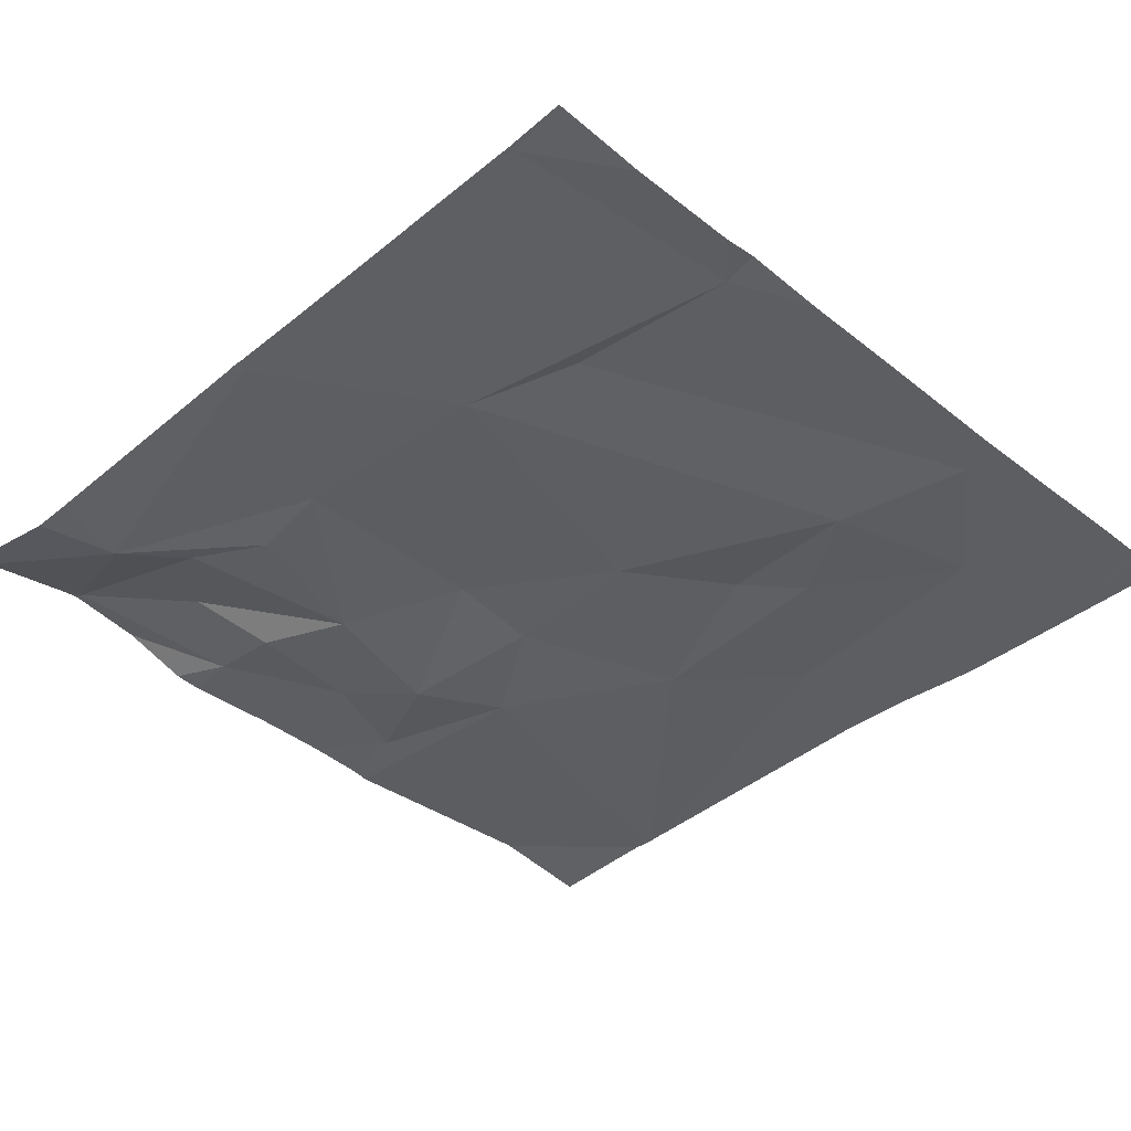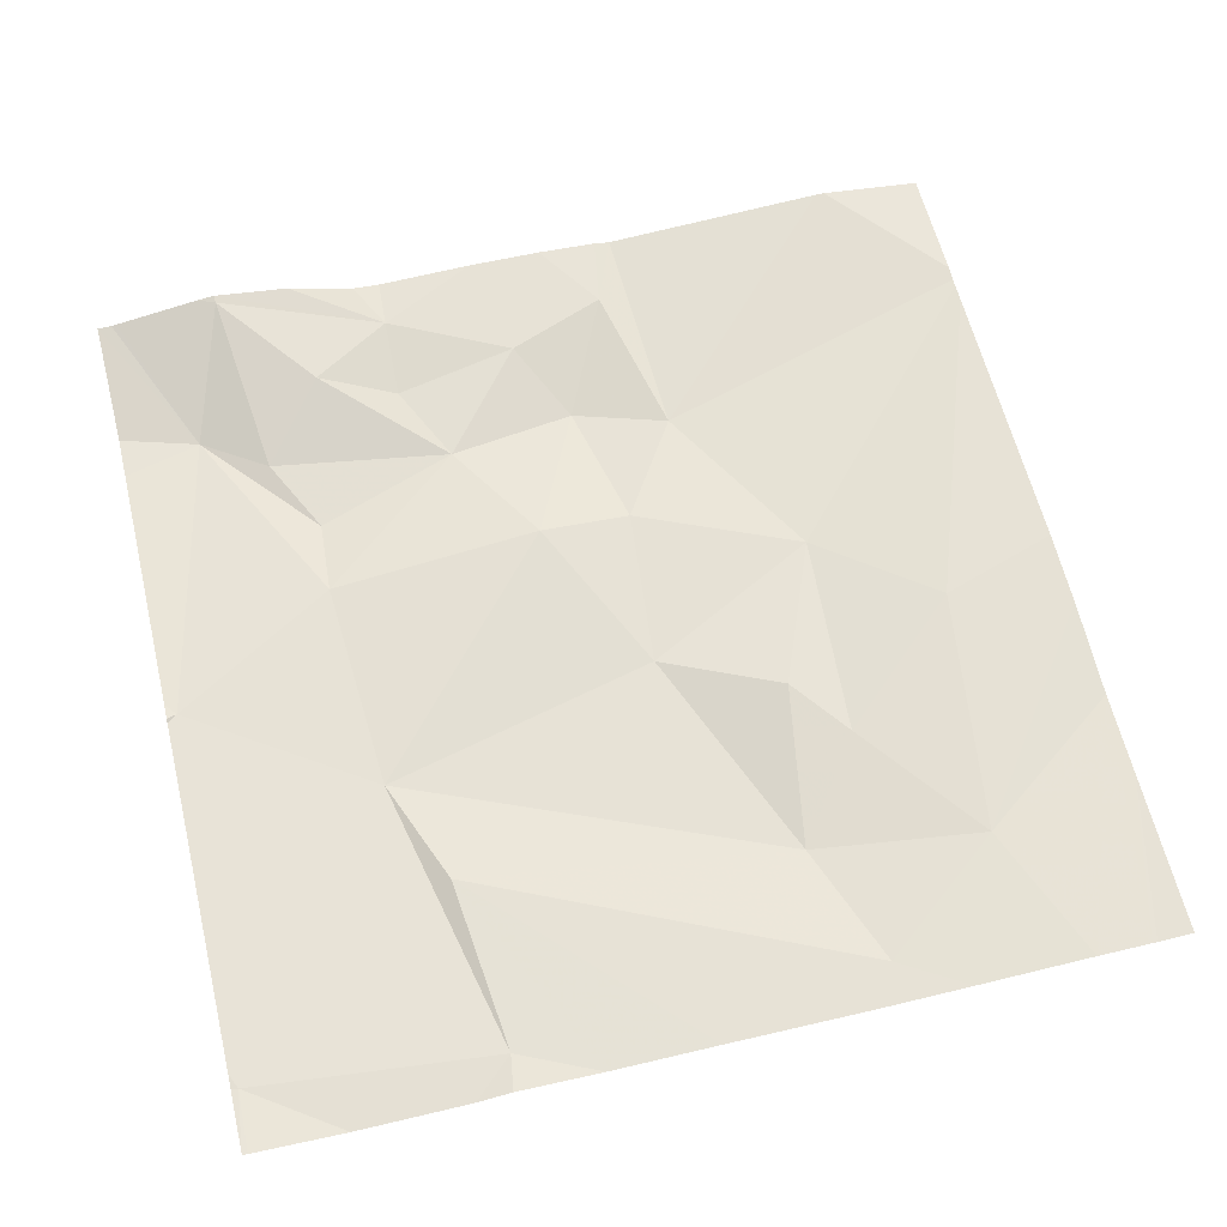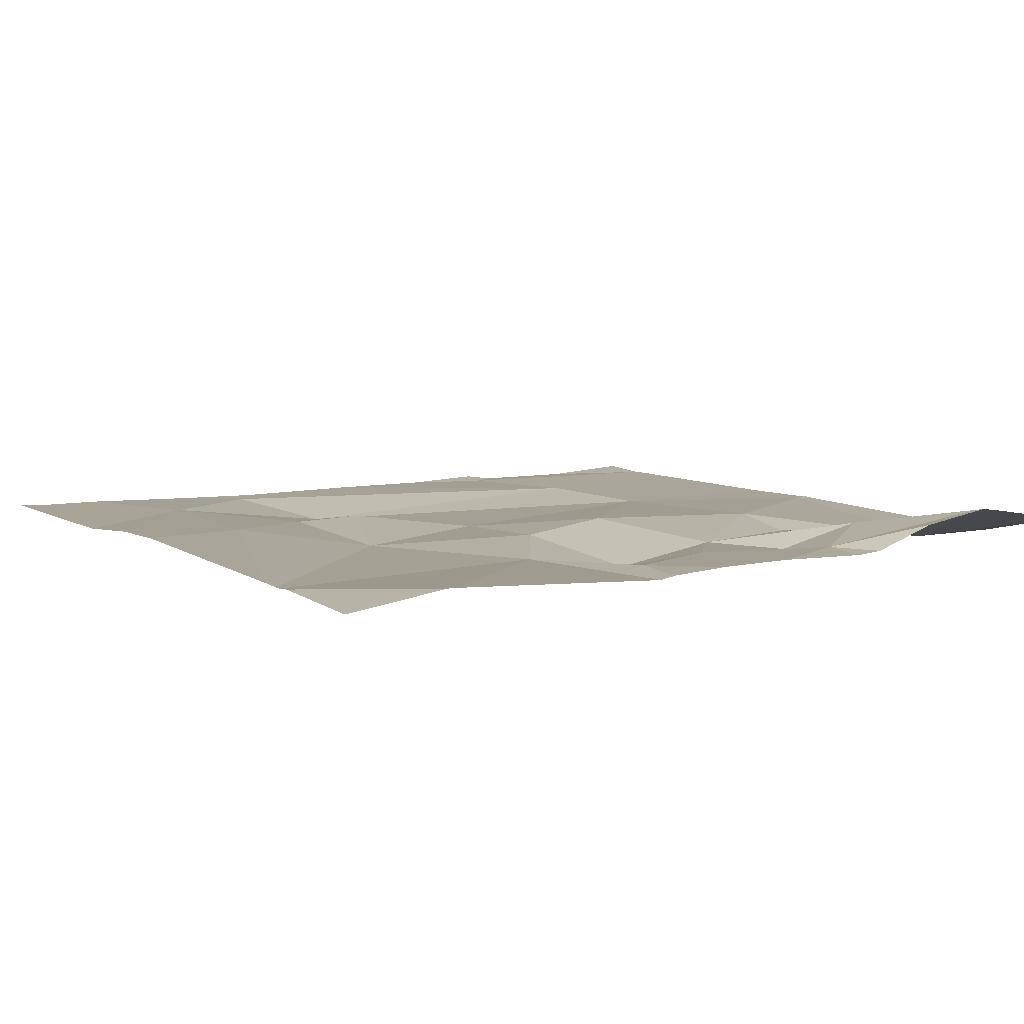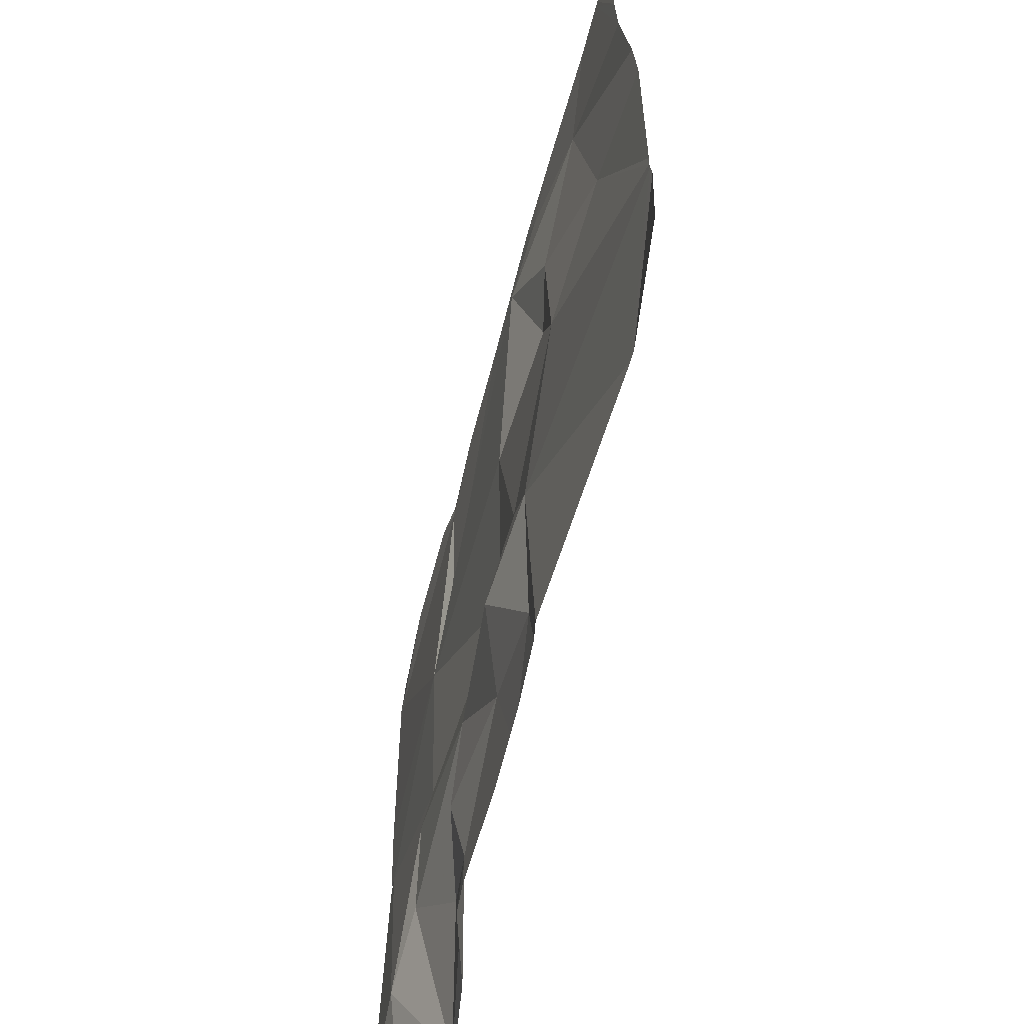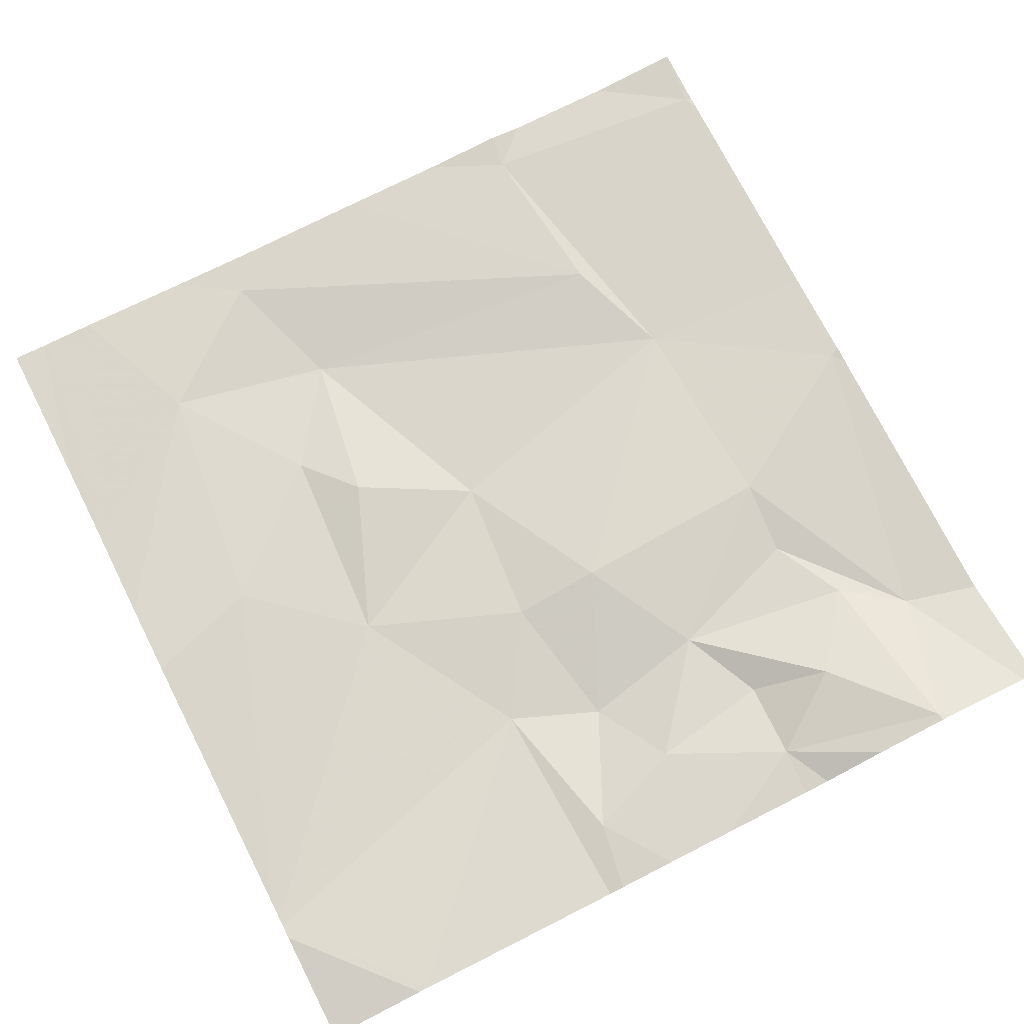
<metadata>
{"format":"obj","ext":"obj","renderer":"f3d","projection":"perspective","resolution":1024,"background":"white","views":[{"elev":-39.9,"azim":135.5,"up":"+Z"},{"elev":61.6,"azim":166.5,"up":"+Z"},{"elev":7.8,"azim":-31.4,"up":"+Z"},{"elev":-66.4,"azim":-104.7,"up":"+Y"},{"elev":74.9,"azim":-26.9,"up":"+Z"}]}
</metadata>
<code>
v -146.9 206.2 483.4
v -146.3 206.2 483.4
v -147 206.2 483.4
v -146.6 205.3 483.4
v -146.5 206.2 483.4
v -147 205.7 483.4
v -146.9 205.5 483.4
v -146.3 205.5 483.4
v -146.5 206.2 483.4
v -146.6 206.2 483.4
v -147.1 206.2 483.4
v -146.4 205.3 483.5
v -146.6 205.3 483.4
v -146.5 205.4 483.4
v -146.4 205.5 483.4
v -146.4 205.4 483.4
v -146.8 205.5 483.4
v -146.6 205.5 483.4
v -146.7 205.4 483.4
v -146.5 205.3 483.5
v -146.4 205.3 483.5
v -146.8 205.4 483.4
v -146.6 205.4 483.4
v -146.5 205.6 483.4
v -146.5 206.2 483.4
v -146.7 205.6 483.4
v -146.5 205.7 483.4
v -146.8 205.6 483.4
v -146.3 206.2 483.4
v -146.5 205.9 483.4
v -146.8 205.8 483.4
v -146.9 206 483.4
v -146.7 205.3 483.4
v -146.4 205.3 483.5
v -146.7 205.3 483.4
v -146.3 205.8 483.4
v -146.5 206 483.4
v -147 205.9 483.4
v -147.1 206.1 483.4
v -146.4 206.2 483.4
v -146.7 206.2 483.4
v -146.3 205.4 483.4
v -146.9 205.9 483.4
v -147.1 205.8 483.4
v -146.3 205.3 483.4
v -146.9 206.2 483.4
v -146.6 205.3 483.4
v -147.2 205.4 483.4
v -147.2 205.4 483.4
v -146.3 206.2 483.4
v -147.2 205.4 483.4
v -147.2 205.5 483.4
v -147.2 206 483.4
v -147.2 205.9 483.4
v -147.2 205.8 483.4
v -147.2 206.1 483.4
v -146.3 206.2 483.4
v -146.3 205.7 483.4
v -146.3 205.7 483.4
v -146.3 205.9 483.4
v -146.3 205.8 483.4
v -146.3 206.2 483.4
v -146.3 205.8 483.4
v -146.3 206.2 483.4
v -147.1 205.3 483.4
v -146.9 205.3 483.4
v -146.8 205.3 483.4
v -146.8 205.3 483.4
v -146.3 205.3 483.4
v -146.3 205.3 483.4
v -147.1 205.3 483.4
v -147.1 205.3 483.4
v -147.2 205.3 483.4
v -147.2 206.2 483.4
v -147.2 206.2 483.4
v -147.2 206.2 483.4
f 7 6 48
f 58 36 8
f 76 56 75
f 12 14 4
f 75 56 74
f 21 4 20
f 15 12 16
f 18 17 19
f 74 53 11
f 16 12 34
f 15 14 12
f 35 19 33
f 65 49 71
f 33 22 67
f 18 14 15
f 41 37 10
f 19 4 23
f 22 7 66
f 18 23 14
f 4 14 23
f 19 23 18
f 7 22 17
f 24 18 15
f 19 17 22
f 26 18 27
f 26 28 17
f 25 29 40
f 29 25 30
f 31 30 32
f 16 27 24
f 6 7 28
f 24 27 18
f 29 57 50
f 36 16 8
f 30 37 32
f 39 38 32
f 43 31 32
f 48 44 52
f 30 27 36
f 31 6 28
f 18 26 17
f 7 17 28
f 6 31 43
f 66 7 65
f 60 36 61
f 29 30 60
f 57 29 64
f 65 7 49
f 26 31 28
f 36 27 16
f 33 19 22
f 39 32 46
f 37 30 25
f 39 46 3
f 11 39 3
f 37 25 10
f 32 37 46
f 24 15 16
f 56 53 74
f 44 39 54
f 38 39 44
f 44 6 38
f 30 26 27
f 6 43 38
f 30 31 26
f 32 38 43
f 1 37 41
f 20 4 13
f 48 6 44
f 49 7 48
f 8 16 42
f 3 46 1
f 1 46 37
f 71 51 72
f 52 44 55
f 13 4 47
f 53 39 11
f 54 39 53
f 45 16 70
f 21 12 4
f 55 44 54
f 2 29 50
f 59 36 58
f 34 12 21
f 60 30 36
f 45 42 16
f 35 4 19
f 61 36 63
f 62 29 60
f 9 25 40
f 63 36 59
f 40 29 2
f 47 4 35
f 64 29 62
f 67 22 68
f 68 22 66
f 69 16 34
f 5 25 9
f 70 16 69
f 71 49 51
f 10 25 5
f 72 51 73

</code>
